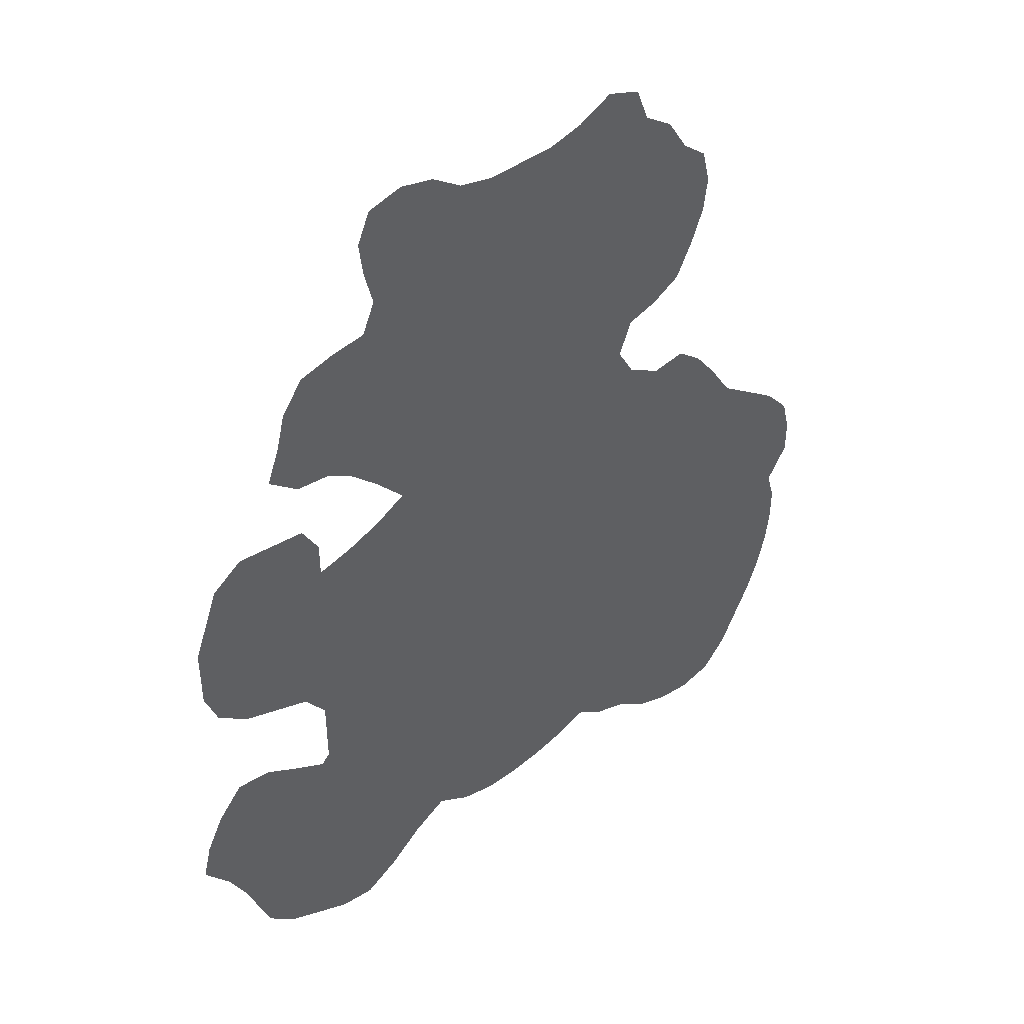
<metadata>
{"format":"obj","ext":"obj","renderer":"f3d","projection":"perspective","resolution":1024,"background":"white","views":[{"elev":45.1,"azim":-40.1,"up":"+Y"}]}
</metadata>
<code>
v 0.02765 0.5576 0
v 0.04182 0.5954 0
v 0.0553 0.6313 0
v 0.08756 0.6544 0
v 0.1275 0.6494 0
v 0.1613 0.6452 0
v 0.1797 0.6129 0
v 0.1797 0.576 0
v 0.2166 0.5853 0
v 0.2535 0.5991 0
v 0.2857 0.6175 0
v 0.2551 0.6529 0
v 0.2258 0.682 0
v 0.1982 0.7005 0
v 0.1613 0.7051 0
v 0.129 0.7327 0
v 0.1429 0.7696 0
v 0.1521 0.8065 0
v 0.1751 0.8387 0
v 0.212 0.8479 0
v 0.2488 0.8525 0
v 0.2627 0.8848 0
v 0.2535 0.9217 0
v 0.2488 0.9585 0
v 0.2627 0.9908 0
v 0.2995 1 0
v 0.3364 0.9908 0
v 0.3687 0.9677 0
v 0.4055 0.9585 0
v 0.4433 0.9585 0
v 0.4793 0.9585 0
v 0.5161 0.9677 0
v 0.553 0.9862 0
v 0.5899 0.9724 0
v 0.6037 0.9355 0
v 0.6359 0.9124 0
v 0.659 0.8756 0
v 0.6866 0.8525 0
v 0.6958 0.8157 0
v 0.6912 0.7788 0
v 0.6774 0.7419 0
v 0.659 0.7051 0
v 0.6267 0.6866 0
v 0.5945 0.6774 0
v 0.5806 0.6405 0
v 0.5991 0.6083 0
v 0.6359 0.5853 0
v 0.6728 0.5899 0
v 0.7005 0.5668 0
v 0.7256 0.5334 0
v 0.7511 0.4931 0
v 0.7849 0.4678 0
v 0.8249 0.4378 0
v 0.8525 0.4055 0
v 0.8618 0.3687 0
v 0.8618 0.3318 0
v 0.8387 0.2949 0
v 0.8479 0.2627 0
v 0.8479 0.2258 0
v 0.8433 0.1889 0
v 0.8341 0.1521 0
v 0.8203 0.1152 0
v 0.8014 0.07743 0
v 0.7834 0.04147 0
v 0.7558 0.009217 0
v 0.7189 0 0
v 0.682 0.004608 0
v 0.6452 0.01843 0
v 0.6083 0.04608 0
v 0.5714 0.05991 0
v 0.5392 0.08295 0
v 0.5069 0.06912 0
v 0.4701 0.05991 0
v 0.4332 0.0553 0
v 0.3963 0.0553 0
v 0.3594 0.06452 0
v 0.3226 0.08756 0
v 0.2857 0.06452 0
v 0.2488 0.03226 0
v 0.212 0.009217 0
v 0.1751 0.01383 0
v 0.1352 0.0338 0
v 0.1014 0.05069 0
v 0.07373 0.07834 0
v 0.05957 0.1161 0
v 0.04608 0.1521 0
v 0.02765 0.1889 0
v 0 0.2258 0
v 0.009217 0.2627 0
v 0.02765 0.2995 0
v 0.0553 0.3318 0
v 0.09217 0.3272 0
v 0.125 0.3066 0
v 0.1613 0.2857 0
v 0.1705 0.2949 0
v 0.1705 0.3287 0
v 0.1705 0.3687 0
v 0.1475 0.4009 0
v 0.1137 0.4136 0
v 0.07373 0.4286 0
v 0.04147 0.4562 0
v 0.02765 0.4931 0
v 0.8145 0.2603 0
v 0.6752 0.181 0
v 0.7368 0.0374 0
v 0.8376 0.3394 0
v 0.1083 0.5814 0
v 0.3352 0.2285 0
v 0.5633 0.3465 0
v 0.3709 0.494 0
v 0.4401 0.6044 0
v 0.2383 0.5108 0
v 0.2003 0.4861 0
v 0.42 0.7792 0
v 0.2773 0.7268 0
v 0.4355 0.6358 0
v 0.8028 0.4033 0
v 0.6483 0.2847 0
v 0.07813 0.6073 0
v 0.1439 0.6048 0
v 0.1008 0.5388 0
v 0.115 0.4956 0
v 0.06369 0.4689 0
v 0.7389 0.4319 0
v 0.2641 0.1975 0
v 0.09782 0.1964 0
v 0.33 0.1929 0
v 0.4448 0.1005 0
v 0.1567 0.4884 0
v 0.7119 0.06738 0
v 0.3124 0.9518 0
v 0.2819 0.9691 0
v 0.661 0.8374 0
v 0.4913 0.8175 0
v 0.3375 0.9094 0
v 0.8252 0.3725 0
v 0.5684 0.09402 0
v 0.09586 0.2396 0
v 0.03182 0.2297 0
v 0.257 0.7617 0
v 0.7251 0.1084 0
v 0.6984 0.147 0
v 0.1764 0.7418 0
v 0.2148 0.7743 0
v 0.4104 0.08399 0
v 0.1229 0.07523 0
v 0.1452 0.1486 0
v 0.2064 0.04533 0
v 0.06753 0.2725 0
v 0.07743 0.3019 0
v 0.6176 0.7776 0
v 0.5945 0.8078 0
v 0.233 0.1845 0
v 0.372 0.08943 0
v 0.6659 0.8047 0
v 0.6663 0.5578 0
v 0.6948 0.5339 0
v 0.5935 0.3292 0
v 0.5566 0.9449 0
v 0.5325 0.8216 0
v 0.7557 0.2318 0
v 0.5063 0.4709 0
v 0.5736 0.4761 0
v 0.5127 0.6172 0
v 0.3222 0.5521 0
v 0.2149 0.4329 0
v 0.2167 0.7388 0
v 0.358 0.6921 0
v 0.2731 0.6898 0
v 0.369 0.6199 0
v 0.7765 0.4315 0
v 0.7043 0.3851 0
v 0.1413 0.5606 0
v 0.07661 0.4999 0
v 0.05823 0.5307 0
v 0.2924 0.1475 0
v 0.383 0.7586 0
v 0.1387 0.2586 0
v 0.4274 0.1465 0
v 0.3798 0.1465 0
v 0.4816 0.08759 0
v 0.3328 0.1531 0
v 0.1746 0.4518 0
v 0.7545 0.07212 0
v 0.3741 0.8407 0
v 0.2899 0.8671 0
v 0.3345 0.8163 0
v 0.5527 0.2441 0
v 0.06072 0.243 0
v 0.5758 0.5768 0
v 0.3476 0.7348 0
v 0.3306 0.6179 0
v 0.2465 0.8088 0
v 0.2909 0.8309 0
v 0.3092 0.1202 0
v 0.2066 0.3863 0
v 0.7692 0.1348 0
v 0.3766 0.9277 0
v 0.09622 0.46 0
v 0.1305 0.1162 0
v 0.1576 0.08879 0
v 0.4905 0.1147 0
v 0.06351 0.2119 0
v 0.5675 0.8743 0
v 0.2252 0.1179 0
v 0.5214 0.8836 0
v 0.6311 0.8163 0
v 0.5699 0.2161 0
v 0.5475 0.7534 0
v 0.6157 0.1492 0
v 0.2939 0.3508 0
v 0.3667 0.3557 0
v 0.302 0.4879 0
v 0.4523 0.2702 0
v 0.2613 0.2956 0
v 0.4054 0.5508 0
v 0.2465 0.5544 0
v 0.2082 0.5387 0
v 0.5077 0.7351 0
v 0.4329 0.7043 0
v 0.5094 0.6589 0
v 0.5945 0.1855 0
v 0.2111 0.2377 0
v 0.09723 0.15 0
v 0.5576 0.6095 0
v 0.7076 0.4196 0
v 0.2694 0.269 0
v 0.2969 0.2166 0
v 0.3146 0.6439 0
v 0.3508 0.5221 0
v 0.1725 0.5283 0
v 0.5607 0.5445 0
v 0.6727 0.05316 0
v 0.7736 0.1021 0
v 0.4563 0.7982 0
v 0.449 0.883 0
v 0.4125 0.8647 0
v 0.06676 0.1786 0
v 0.131 0.4581 0
v 0.5993 0.5424 0
v 0.7646 0.1838 0
v 0.6352 0.1104 0
v 0.1667 0.2223 0
v 0.6158 0.7139 0
v 0.5965 0.7465 0
v 0.6003 0.8453 0
v 0.2677 0.1268 0
v 0.6387 0.4307 0
v 0.667 0.4117 0
v 0.4858 0.8961 0
v 0.73 0.21 0
v 0.6295 0.509 0
v 0.5582 0.796 0
v 0.545 0.15 0
v 0.5795 0.7191 0
v 0.6353 0.5467 0
v 0.5855 0.1227 0
v 0.3525 0.4231 0
v 0.3949 0.4231 0
v 0.34 0.4865 0
v 0.4921 0.2578 0
v 0.5628 0.2761 0
v 0.5172 0.3186 0
v 0.2431 0.3924 0
v 0.2619 0.4256 0
v 0.4646 0.5147 0
v 0.484 0.5447 0
v 0.3863 0.5845 0
v 0.406 0.6157 0
v 0.2831 0.5714 0
v 0.472 0.6824 0
v 0.4744 0.6457 0
v 0.2938 0.791 0
v 0.3044 0.7517 0
v 0.314 0.7121 0
v 0.7686 0.3429 0
v 0.7932 0.3004 0
v 0.3038 0.2548 0
v 0.4632 0.7577 0
v 0.3749 0.8853 0
v 0.4729 0.6112 0
v 0.2393 0.0737 0
v 0.7064 0.4596 0
v 0.5786 0.4065 0
v 0.6701 0.4851 0
v 0.6219 0.3947 0
v 0.5104 0.9274 0
v 0.4833 0.8604 0
v 0.5222 0.5442 0
v 0.5373 0.4087 0
v 0.5373 0.476 0
v 0.3133 0.5887 0
v 0.392 0.6541 0
v 0.3173 0.6775 0
v 0.6697 0.3175 0
v 0.7518 0.3915 0
v 0.07004 0.5677 0
v 0.3989 0.1795 0
v 0.3774 0.7985 0
v 0.3338 0.8593 0
v 0.6555 0.1479 0
v 0.6024 0.2888 0
v 0.5904 0.2498 0
v 0.5253 0.7908 0
v 0.6774 0.08794 0
v 0.8001 0.2203 0
v 0.3075 0.4218 0
v 0.2681 0.4904 0
v 0.3319 0.2893 0
v 0.3756 0.2838 0
v 0.3265 0.3563 0
v 0.4421 0.228 0
v 0.4112 0.2554 0
v 0.5118 0.1795 0
v 0.4266 0.3906 0
v 0.4142 0.4556 0
v 0.2262 0.3522 0
v 0.4408 0.4848 0
v 0.366 0.5531 0
v 0.2812 0.5285 0
v 0.5477 0.7091 0
v 0.549 0.6718 0
v 0.4695 0.7196 0
v 0.4002 0.6876 0
v 0.3899 0.7207 0
v 0.6347 0.1828 0
v 0.6911 0.2813 0
v 0.7125 0.2447 0
v 0.2045 0.3096 0
v 0.4982 0.7743 0
v 0.4505 0.8401 0
v 0.4172 0.9135 0
v 0.4147 0.8205 0
v 0.201 0.2 0
v 0.186 0.1436 0
v 0.3265 0.4545 0
v 0.6484 0.3527 0
v 0.1971 0.0835 0
v 0.6376 0.7423 0
v 0.5477 0.9086 0
v 0.3721 0.4579 0
v 0.5599 0.3127 0
v 0.5294 0.3457 0
v 0.5297 0.2929 0
v 0.6122 0.2173 0
v 0.1093 0.6197 0
v 0.3617 0.1753 0
v 0.2584 0.2383 0
v 0.4654 0.1337 0
v 0.6954 0.03096 0
v 0.3451 0.9484 0
v 0.7445 0.464 0
v 0.6402 0.06686 0
v 0.6787 0.1193 0
v 0.1989 0.8099 0
v 0.1776 0.7799 0
v 0.5123 0.09518 0
v 0.1665 0.05536 0
v 0.1036 0.2755 0
v 0.03824 0.2633 0
v 0.2537 0.1573 0
v 0.1745 0.1161 0
v 0.6052 0.8821 0
v 0.6533 0.7758 0
v 0.5374 0.1173 0
v 0.6021 0.4398 0
v 0.4992 0.5797 0
v 0.56 0.4413 0
v 0.547 0.5104 0
v 0.2413 0.4657 0
v 0.2952 0.1778 0
v 0.5232 0.2636 0
v 0.7361 0.1499 0
v 0.3998 0.1161 0
v 0.5861 0.9099 0
v 0.6062 0.4801 0
v 0.4847 0.3403 0
v 0.3945 0.3209 0
v 0.3364 0.3896 0
v 0.5205 0.2204 0
v 0.4301 0.4258 0
v 0.416 0.29 0
v 0.3142 0.8865 0
v 0.2607 0.3564 0
v 0.4032 0.4873 0
v 0.5501 0.3773 0
v 0.477 0.4805 0
v 0.1798 0.4102 0
v 0.1368 0.5229 0
v 0.2333 0.2133 0
v 0.2878 0.6566 0
v 0.1965 0.3492 0
v 0.2295 0.2749 0
v 0.3527 0.1188 0
v 0.1858 0.2648 0
v 0.7975 0.1521 0
v 0.5416 0.6395 0
v 0.2416 0.7169 0
v 0.4434 0.3172 0
v 0.8068 0.1819 0
v 0.1274 0.2212 0
v 0.6037 0.08427 0
v 0.2936 0.9104 0
v 0.09656 0.1076 0
v 0.1338 0.1848 0
v 0.582 0.7751 0
v 0.2734 0.09724 0
v 0.2125 0.1609 0
v 0.5861 0.5115 0
v 0.5875 0.3704 0
v 0.6321 0.8617 0
v 0.616 0.3543 0
v 0.5124 0.8473 0
v 0.5416 0.8533 0
v 0.4619 0.9235 0
v 0.4714 0.3804 0
v 0.4867 0.2961 0
v 0.5107 0.3761 0
v 0.462 0.5769 0
v 0.4443 0.5473 0
v 0.4232 0.5794 0
v 0.4349 0.6681 0
v 0.6295 0.2522 0
v 0.7893 0.37 0
v 0.7749 0.2651 0
v 0.2954 0.2919 0
v 0.7167 0.1804 0
v 0.02765 0.528 0
v 0.5514 0.1866 0
v 0.5785 0.1583 0
v 0.5061 0.5084 0
v 0.5224 0.4409 0
v 0.537 0.5795 0
v 0.3497 0.6528 0
v 0.6884 0.3504 0
v 0.73 0.3503 0
v 0.3675 0.2071 0
v 0.6669 0.5204 0
v 0.6374 0.4666 0
v 0.2838 0.4559 0
v 0.2889 0.3877 0
v 0.3146 0.3218 0
v 0.3439 0.2605 0
v 0.4056 0.2168 0
v 0.4375 0.1887 0
v 0.505 0.144 0
v 0.2787 0.9408 0
v 0.4771 0.2347 0
v 0.4701 0.1661 0
v 0.4778 0.2021 0
v 0.3812 0.3892 0
v 0.3529 0.321 0
v 0.3746 0.2427 0
v 0.1471 0.4274 0
v 0.4619 0.4144 0
v 0.4096 0.3544 0
v 0.4472 0.3556 0
v 0.2777 0.3232 0
v 0.4532 0.4515 0
v 0.4861 0.4435 0
v 0.4988 0.41 0
v 0.4251 0.5177 0
v 0.3485 0.5853 0
v 0.3877 0.5217 0
v 0.318 0.5165 0
v 0.5095 0.6964 0
v 0.4262 0.7407 0
v 0.3396 0.7754 0
v 0.6522 0.2164 0
v 0.7115 0.3138 0
v 0.808 0.3342 0
v 0.7521 0.3077 0
v 0.6709 0.2493 0
v 0.692 0.2139 0
v 0.7335 0.2743 0
v 0.241 0.3188 0
v 0.1726 0.1784 0
v 0.6088 0.5725 0
v 0.5672 0.8329 0
v 0.6298 0.319 0
v 0.7091 0.4978 0
v 0.6729 0.4464 0
v 0.6647 0.3798 0
f 64 105 65
f 55 106 56
f 121 173 107
f 46 225 190
f 77 394 195
f 196 97 392
f 188 380 208
f 24 132 25
f 54 117 136
f 57 103 58
f 2 297 119
f 175 174 121
f 83 146 84
f 90 150 91
f 259 341 258
f 260 213 336
f 150 359 93
f 72 357 181
f 195 182 176
f 305 354 242
f 64 184 105
f 37 133 38
f 226 249 172
f 262 188 303
f 53 117 54
f 15 143 16
f 3 119 4
f 69 402 70
f 87 139 88
f 139 189 360
f 47 256 156
f 200 362 147
f 37 411 133
f 18 355 19
f 5 120 6
f 14 167 143
f 100 123 101
f 180 298 347
f 79 148 80
f 256 240 252
f 87 203 139
f 189 203 138
f 90 149 150
f 33 159 34
f 35 375 36
f 125 348 390
f 247 361 205
f 148 338 358
f 75 154 76
f 250 288 206
f 41 339 42
f 41 364 339
f 411 246 207
f 47 156 48
f 240 409 252
f 105 350 66
f 65 105 66
f 106 57 56
f 1 175 297
f 342 263 344
f 109 386 343
f 441 264 384
f 431 266 387
f 269 170 268
f 217 218 112
f 132 26 25
f 272 221 271
f 274 191 468
f 115 275 274
f 55 136 106
f 424 296 276
f 57 277 103
f 103 59 58
f 2 119 3
f 107 173 120
f 119 107 346
f 346 107 120
f 428 175 1
f 297 175 121
f 201 362 200
f 173 231 8
f 174 123 199
f 146 404 84
f 150 92 91
f 139 203 189
f 390 348 223
f 8 231 218
f 128 349 179
f 67 350 68
f 234 141 184
f 66 350 67
f 105 184 130
f 131 351 27
f 131 27 26
f 132 131 26
f 23 447 24
f 133 39 38
f 221 272 164
f 397 164 225
f 136 55 54
f 52 171 53
f 51 352 52
f 143 17 16
f 119 346 4
f 137 71 70
f 73 128 74
f 238 126 203
f 52 352 171
f 139 89 88
f 398 115 140
f 12 169 13
f 122 199 239
f 454 239 99
f 161 251 241
f 233 305 353
f 242 354 301
f 403 135 131
f 131 135 351
f 21 186 22
f 133 155 39
f 355 20 19
f 120 8 7
f 120 7 6
f 14 143 15
f 398 167 14
f 143 144 356
f 143 356 17
f 174 102 123
f 123 102 101
f 71 357 72
f 74 128 145
f 72 181 73
f 75 145 154
f 200 147 224
f 86 224 238
f 82 358 146
f 148 358 81
f 80 148 81
f 138 178 359
f 189 138 149
f 359 178 93
f 89 360 90
f 150 93 92
f 159 35 34
f 245 255 244
f 246 152 207
f 364 207 151
f 363 411 36
f 176 371 361
f 395 178 243
f 148 282 338
f 74 145 75
f 154 77 76
f 209 255 245
f 206 414 204
f 411 363 246
f 42 244 43
f 40 364 41
f 339 151 245
f 155 364 40
f 39 155 40
f 156 49 48
f 156 157 49
f 49 157 50
f 447 403 131
f 396 241 197
f 254 365 257
f 32 159 33
f 236 288 250
f 240 232 409
f 103 425 306
f 248 366 286
f 164 281 367
f 163 291 368
f 409 232 369
f 292 270 165
f 347 298 437
f 269 116 293
f 294 168 275
f 169 391 294
f 173 8 120
f 175 102 174
f 468 177 299
f 259 258 451
f 297 107 119
f 374 179 180
f 361 371 125
f 176 182 371
f 184 141 130
f 300 185 280
f 186 194 300
f 269 111 116
f 262 372 188
f 136 471 106
f 167 144 143
f 126 401 138
f 255 44 244
f 231 173 389
f 439 366 248
f 197 373 141
f 140 193 144
f 199 123 100
f 145 374 154
f 146 201 200
f 36 375 363
f 79 282 148
f 282 407 205
f 394 180 182
f 207 152 151
f 133 411 207
f 155 133 207
f 302 303 423
f 481 438 285
f 134 304 160
f 406 253 209
f 130 141 305
f 242 301 210
f 197 241 373
f 213 308 440
f 212 311 452
f 451 258 379
f 214 313 312
f 208 380 429
f 455 459 381
f 214 399 382
f 443 278 108
f 384 264 317
f 318 385 316
f 386 418 343
f 387 266 318
f 192 11 292
f 319 165 230
f 216 268 319
f 320 308 213
f 230 260 110
f 270 217 320
f 10 9 217
f 217 9 218
f 9 8 218
f 323 219 279
f 220 271 323
f 177 114 299
f 193 273 194
f 168 293 324
f 191 325 177
f 325 324 220
f 104 326 301
f 295 118 327
f 471 276 277
f 475 327 328
f 161 328 251
f 226 172 296
f 166 388 196
f 121 122 389
f 121 174 122
f 122 174 199
f 334 390 223
f 12 391 169
f 329 317 392
f 395 393 329
f 395 223 393
f 21 194 186
f 154 394 77
f 195 394 182
f 395 329 95
f 94 395 95
f 85 224 86
f 149 359 150
f 231 129 113
f 166 183 388
f 388 183 454
f 233 353 68
f 63 234 184
f 61 396 62
f 330 209 304
f 235 279 330
f 331 134 288
f 198 280 332
f 185 299 333
f 331 333 235
f 397 225 45
f 164 272 281
f 322 45 44
f 322 221 397
f 171 117 53
f 86 238 87
f 87 238 203
f 203 126 138
f 11 192 229
f 11 229 391
f 169 115 398
f 199 100 99
f 239 199 99
f 129 122 239
f 454 99 98
f 183 129 239
f 400 241 396
f 190 225 433
f 59 306 60
f 400 306 241
f 402 257 137
f 70 402 137
f 353 305 242
f 257 242 210
f 198 29 28
f 193 21 20
f 181 128 73
f 126 405 401
f 84 404 85
f 224 147 405
f 238 224 126
f 178 94 93
f 152 406 151
f 339 245 244
f 195 247 407
f 195 176 247
f 335 477 147
f 334 223 243
f 81 358 82
f 358 338 201
f 335 408 477
f 362 205 335
f 160 304 253
f 406 209 245
f 159 375 35
f 287 206 340
f 479 160 253
f 246 204 479
f 244 44 43
f 253 304 209
f 258 336 307
f 410 284 386
f 423 303 345
f 482 249 226
f 481 285 283
f 412 286 410
f 29 332 30
f 415 332 236
f 414 413 160
f 30 332 415
f 225 164 433
f 262 344 372
f 418 461 416
f 417 399 214
f 265 370 166
f 419 420 267
f 267 420 266
f 421 268 216
f 10 217 270
f 422 271 220
f 422 272 271
f 140 273 193
f 140 274 273
f 274 275 191
f 424 276 471
f 306 425 161
f 278 309 426
f 167 140 144
f 114 279 235
f 135 280 198
f 280 185 237
f 116 281 272
f 427 104 142
f 78 282 79
f 157 481 50
f 163 366 376
f 110 260 341
f 208 429 222
f 430 254 257
f 31 287 32
f 288 413 206
f 112 218 113
f 367 419 267
f 291 162 432
f 284 290 386
f 232 433 289
f 291 431 162
f 369 232 289
f 11 10 270
f 292 11 270
f 434 293 168
f 170 269 293
f 169 275 115
f 169 294 275
f 294 434 168
f 294 229 434
f 436 172 435
f 347 437 127
f 297 121 107
f 187 299 185
f 403 383 135
f 135 300 280
f 300 187 185
f 300 194 187
f 115 274 140
f 407 247 205
f 32 287 159
f 287 250 206
f 342 262 302
f 256 252 438
f 439 376 366
f 104 301 142
f 103 306 59
f 141 142 354
f 440 370 265
f 342 344 262
f 311 211 442
f 311 441 211
f 379 258 307
f 444 437 298
f 445 444 298
f 446 349 202
f 365 446 202
f 448 214 312
f 449 445 179
f 450 448 312
f 316 341 259
f 315 259 451
f 381 316 259
f 378 212 452
f 453 443 108
f 382 399 378
f 378 456 212
f 399 457 456
f 211 458 442
f 317 264 196
f 387 318 459
f 459 318 316
f 162 460 432
f 290 461 418
f 318 462 385
f 318 266 462
f 463 292 165
f 464 230 110
f 319 463 165
f 217 112 320
f 320 112 308
f 465 213 260
f 230 465 260
f 465 320 213
f 165 270 320
f 466 321 219
f 466 322 321
f 467 279 114
f 467 323 279
f 323 466 219
f 323 271 466
f 468 299 187
f 240 190 232
f 193 194 21
f 194 273 187
f 324 422 220
f 324 293 422
f 177 467 114
f 177 325 467
f 325 168 324
f 430 257 210
f 474 469 104
f 473 423 469
f 210 222 430
f 472 470 475
f 436 435 470
f 106 471 57
f 136 424 471
f 472 436 470
f 425 472 475
f 473 118 423
f 474 473 469
f 427 474 104
f 161 425 475
f 476 384 317
f 329 476 317
f 96 329 392
f 228 278 348
f 219 321 209
f 209 321 255
f 235 330 134
f 134 330 304
f 330 219 209
f 330 279 219
f 237 331 236
f 236 331 288
f 198 332 29
f 332 237 236
f 332 280 237
f 333 114 235
f 333 299 114
f 331 235 134
f 237 185 333
f 331 237 333
f 225 46 45
f 306 161 241
f 257 365 137
f 477 405 147
f 153 390 334
f 205 408 335
f 362 335 147
f 190 240 478
f 478 240 256
f 341 336 258
f 480 302 118
f 302 262 303
f 50 481 51
f 482 248 249
f 172 249 483
f 337 483 286
f 234 197 141
f 361 153 408
f 361 125 153
f 338 362 201
f 338 205 362
f 42 339 244
f 156 256 438
f 386 109 410
f 340 204 375
f 340 206 204
f 1 297 2
f 316 385 341
f 109 343 342
f 109 342 158
f 342 343 263
f 265 264 441
f 307 265 441
f 267 266 431
f 289 267 431
f 274 468 273
f 273 468 187
f 345 222 326
f 345 208 222
f 4 346 5
f 5 346 120
f 223 395 243
f 348 278 227
f 348 227 393
f 202 349 128
f 181 202 128
f 449 179 349
f 350 233 68
f 350 130 233
f 105 130 350
f 351 28 27
f 351 198 28
f 221 164 397
f 352 124 171
f 352 283 124
f 13 398 14
f 398 140 167
f 391 229 294
f 68 353 69
f 402 353 242
f 354 142 301
f 305 141 354
f 22 186 403
f 23 22 403
f 351 135 198
f 20 355 193
f 355 144 193
f 356 144 355
f 18 356 355
f 356 18 17
f 357 202 181
f 365 202 357
f 395 94 178
f 82 146 83
f 138 359 149
f 89 139 360
f 360 149 90
f 360 189 149
f 176 361 247
f 363 204 246
f 364 151 339
f 155 207 364
f 365 357 71
f 410 158 412
f 410 109 158
f 31 415 287
f 287 415 250
f 159 287 340
f 163 409 369
f 366 284 286
f 163 368 366
f 433 367 289
f 289 367 267
f 366 368 284
f 284 368 290
f 163 369 291
f 431 369 289
f 112 113 370
f 417 214 261
f 344 263 417
f 295 337 480
f 212 451 379
f 180 179 298
f 128 179 374
f 128 374 145
f 182 347 127
f 371 182 127
f 371 228 125
f 371 127 228
f 372 261 380
f 372 417 261
f 117 424 136
f 231 389 129
f 389 122 129
f 373 142 141
f 373 427 142
f 429 314 254
f 374 394 154
f 374 180 394
f 358 201 146
f 146 200 404
f 159 340 375
f 375 204 363
f 457 377 416
f 302 423 118
f 438 252 285
f 152 253 406
f 241 251 427
f 373 241 427
f 213 440 336
f 307 440 265
f 263 343 377
f 310 452 309
f 212 379 311
f 441 379 307
f 321 44 255
f 380 314 429
f 380 261 448
f 188 372 380
f 315 381 259
f 214 382 313
f 313 382 310
f 399 456 378
f 458 211 384
f 309 278 443
f 310 309 443
f 211 441 384
f 186 300 383
f 385 110 341
f 385 464 110
f 290 418 386
f 162 431 387
f 162 387 460
f 365 71 137
f 388 97 196
f 388 98 97
f 121 389 173
f 383 300 135
f 153 125 390
f 95 329 96
f 392 97 96
f 393 215 476
f 393 227 215
f 228 108 278
f 127 108 228
f 393 223 348
f 11 391 12
f 125 228 348
f 63 184 64
f 62 234 63
f 396 197 62
f 116 111 281
f 322 397 45
f 169 398 13
f 77 195 407
f 60 400 61
f 61 400 396
f 190 433 232
f 60 306 400
f 242 257 402
f 322 44 321
f 233 130 305
f 69 353 402
f 401 243 178
f 186 383 403
f 405 243 401
f 477 243 405
f 404 224 85
f 404 200 224
f 224 405 126
f 406 245 151
f 417 377 399
f 77 407 78
f 78 407 282
f 204 414 479
f 401 178 138
f 477 408 334
f 408 153 334
f 205 361 408
f 246 479 152
f 479 253 152
f 409 376 252
f 286 284 410
f 303 188 208
f 482 226 283
f 124 283 226
f 157 438 481
f 435 337 295
f 435 483 337
f 337 286 412
f 295 480 118
f 415 236 250
f 37 36 411
f 413 134 160
f 288 134 413
f 414 206 413
f 30 415 31
f 62 197 234
f 263 377 417
f 343 418 377
f 418 416 377
f 440 308 370
f 265 166 264
f 180 347 182
f 421 216 420
f 281 111 419
f 420 216 462
f 419 421 420
f 269 268 421
f 111 421 419
f 111 269 421
f 116 272 422
f 293 116 422
f 275 168 191
f 191 168 325
f 423 345 469
f 315 457 416
f 117 296 424
f 277 472 425
f 103 277 425
f 278 426 227
f 426 215 227
f 251 474 427
f 429 254 430
f 222 429 430
f 483 249 286
f 367 281 419
f 218 231 113
f 291 369 431
f 291 432 368
f 432 461 290
f 368 432 290
f 433 164 367
f 170 293 434
f 192 170 434
f 435 295 470
f 171 296 117
f 171 124 296
f 296 172 436
f 276 296 436
f 437 108 127
f 453 108 437
f 46 190 478
f 338 282 205
f 158 342 302
f 156 438 157
f 252 376 439
f 285 252 439
f 482 285 439
f 308 112 370
f 372 344 417
f 311 379 441
f 311 442 452
f 442 426 309
f 132 447 131
f 453 310 443
f 452 442 309
f 336 440 307
f 313 453 444
f 312 313 444
f 450 312 445
f 312 444 445
f 179 445 298
f 314 449 446
f 254 314 446
f 23 403 447
f 254 446 365
f 132 24 447
f 261 214 448
f 450 380 448
f 314 450 449
f 446 449 349
f 314 380 450
f 449 450 445
f 113 183 166
f 113 166 370
f 456 451 212
f 388 454 98
f 183 239 454
f 313 310 453
f 444 453 437
f 382 378 310
f 378 452 310
f 416 455 315
f 455 381 315
f 456 315 451
f 456 457 315
f 399 377 457
f 392 317 196
f 458 215 426
f 476 458 384
f 442 458 426
f 196 264 166
f 460 459 455
f 381 459 316
f 460 455 461
f 460 387 459
f 461 455 416
f 432 460 461
f 462 216 464
f 462 266 420
f 192 292 463
f 268 170 463
f 170 192 463
f 319 230 464
f 385 462 464
f 216 319 464
f 319 268 463
f 165 320 465
f 230 165 465
f 221 322 466
f 271 221 466
f 220 323 467
f 325 220 467
f 191 177 468
f 469 326 104
f 469 345 326
f 326 222 210
f 301 326 210
f 470 327 475
f 470 295 327
f 471 277 57
f 276 436 472
f 277 276 472
f 327 118 473
f 328 327 473
f 328 473 474
f 251 328 474
f 161 475 328
f 124 226 296
f 215 458 476
f 329 393 476
f 334 243 477
f 129 183 113
f 46 478 47
f 47 478 256
f 409 163 376
f 229 192 434
f 479 414 160
f 341 260 336
f 158 302 480
f 412 158 480
f 345 303 208
f 481 352 51
f 102 175 428
f 481 283 352
f 439 248 482
f 283 285 482
f 337 412 480
f 286 249 248
f 435 172 483

</code>
